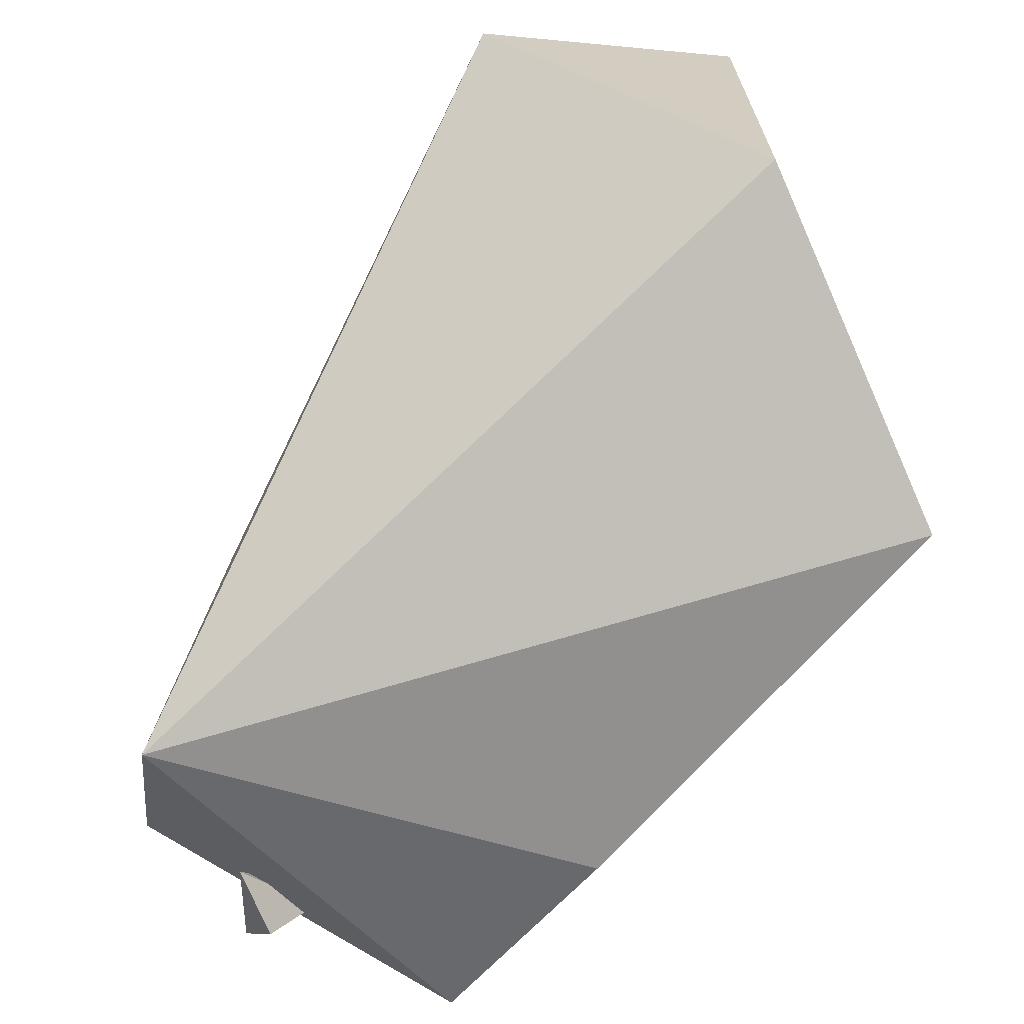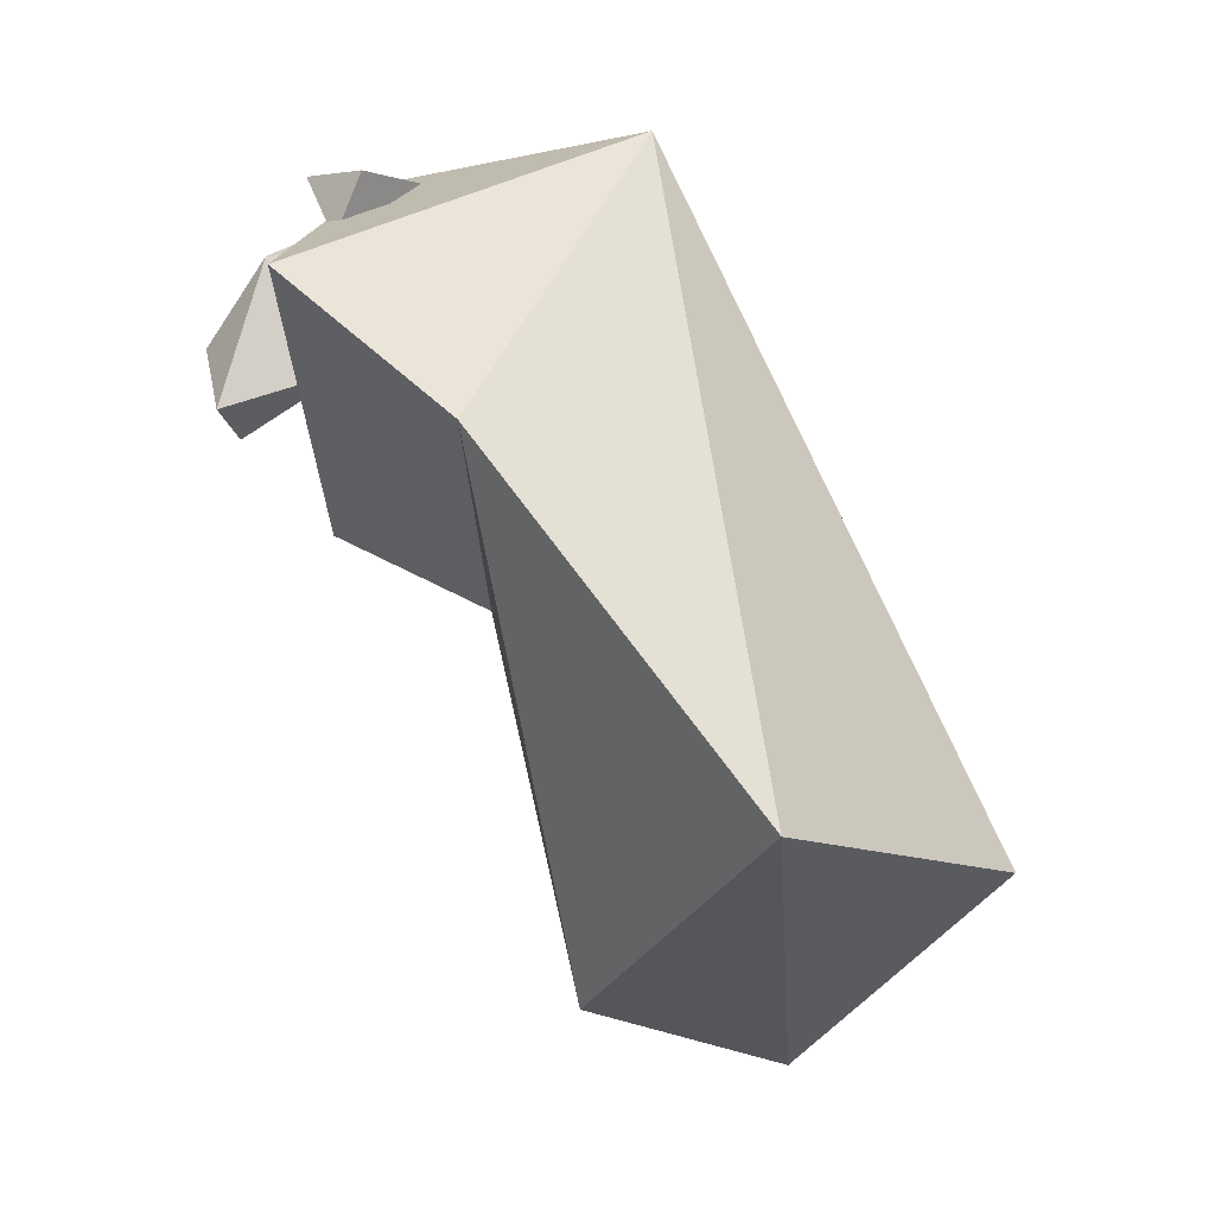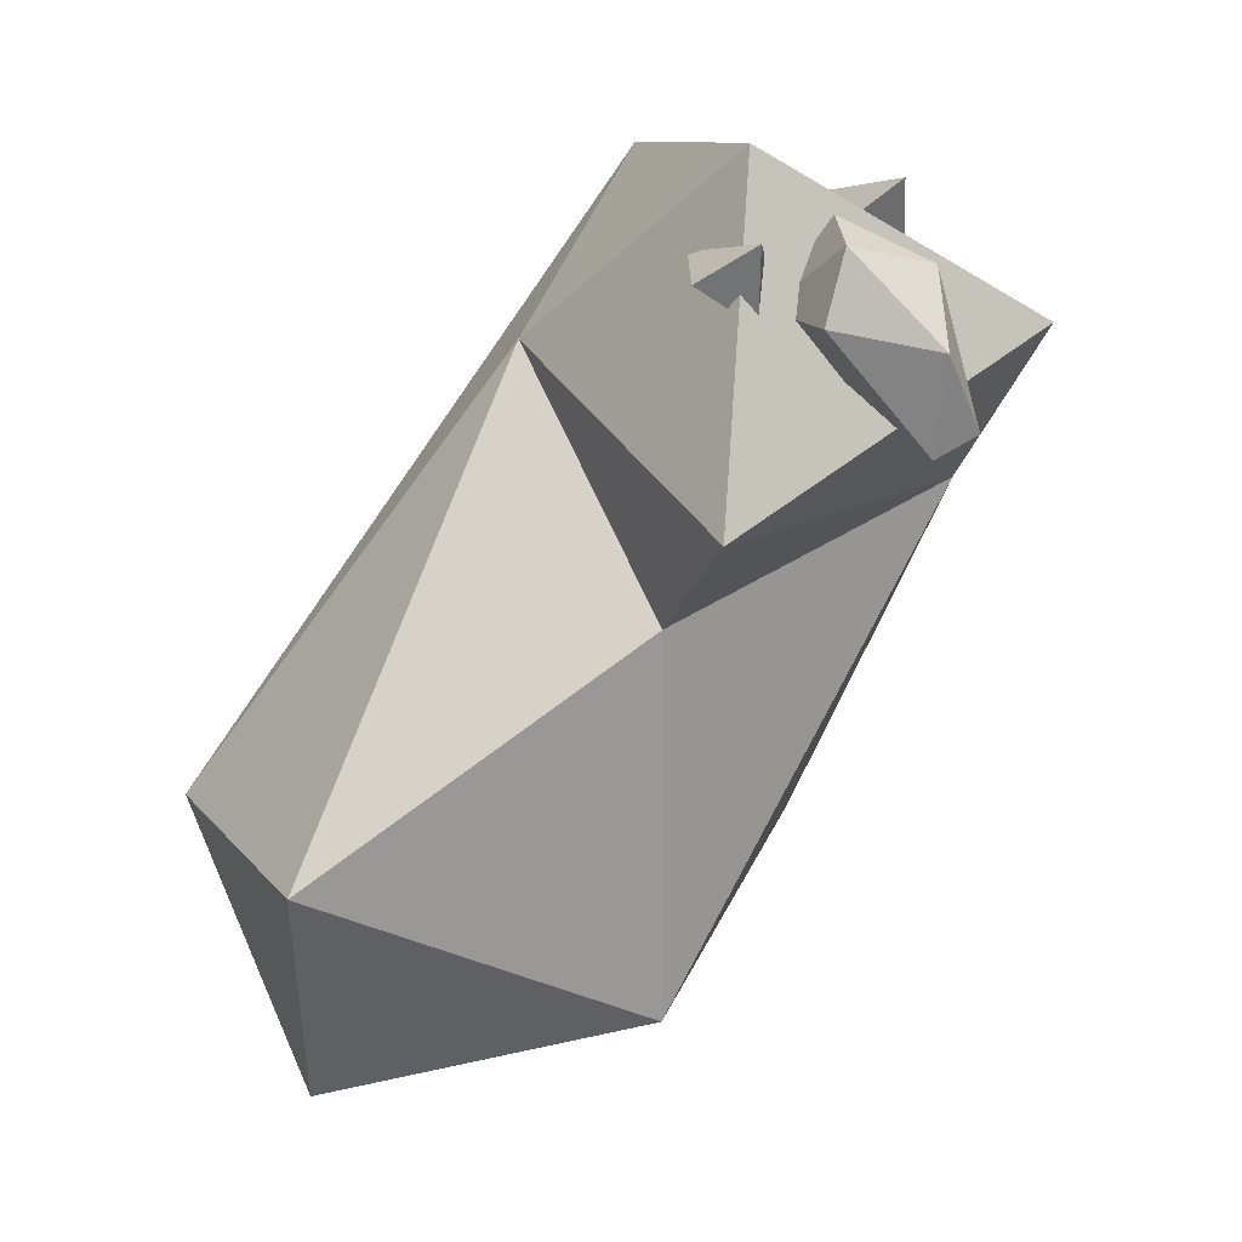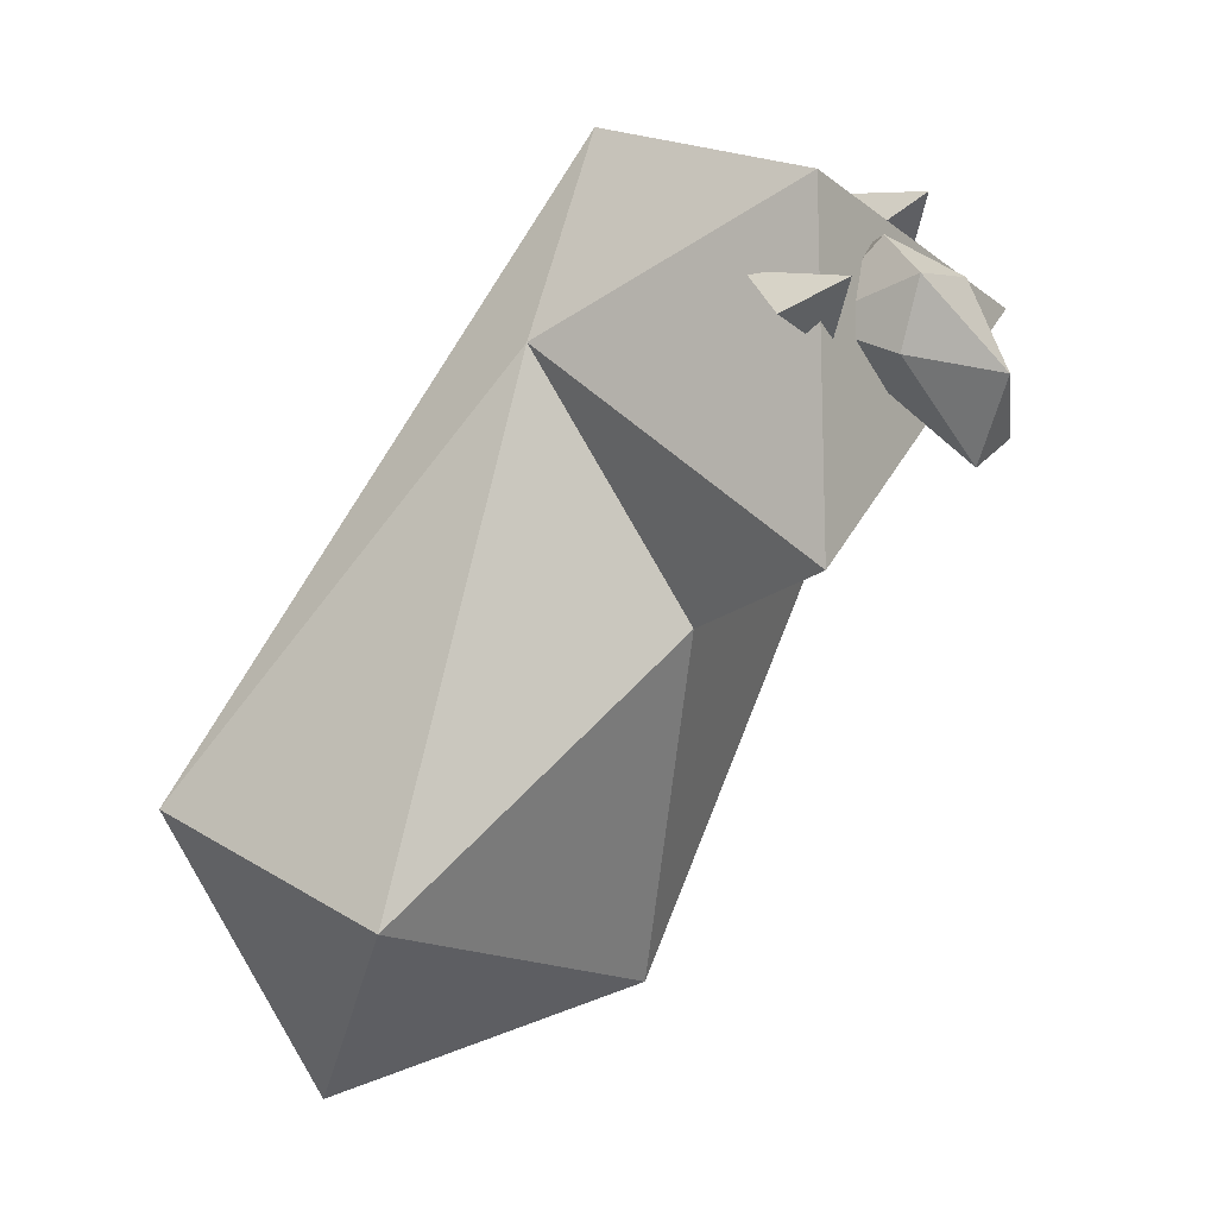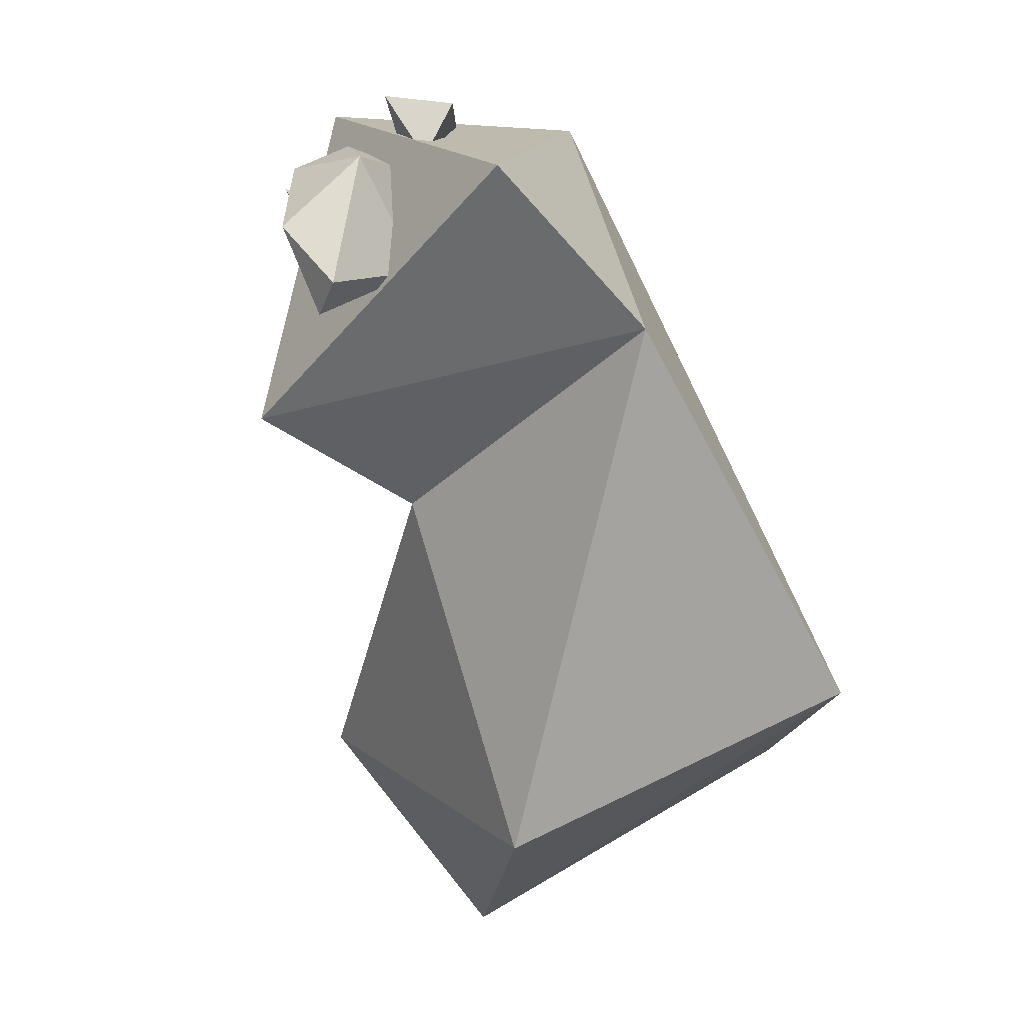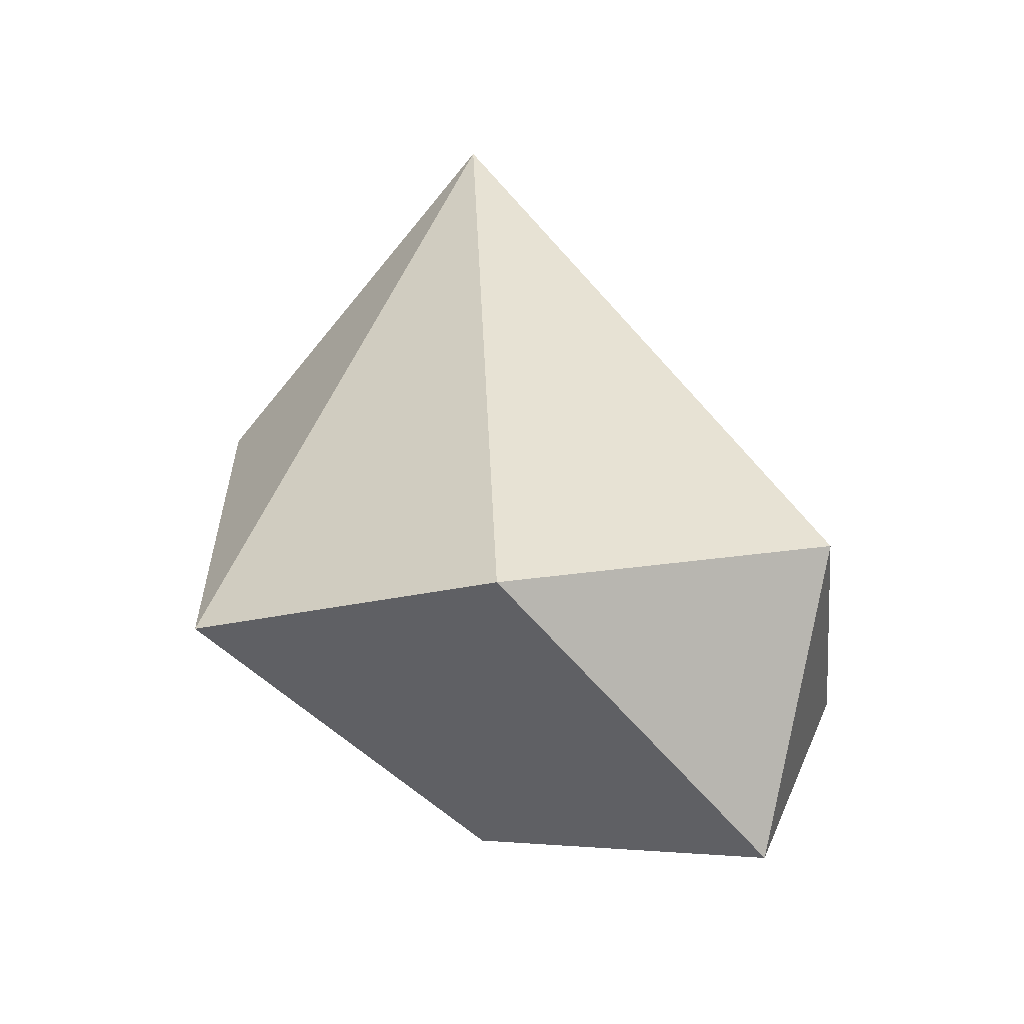
<metadata>
{"format":"obj","ext":"obj","renderer":"f3d","projection":"perspective","resolution":1024,"background":"white","views":[{"elev":52.5,"azim":53.6,"up":"+Y"},{"elev":-5.0,"azim":91.7,"up":"+Z"},{"elev":4.1,"azim":-37.9,"up":"+Z"},{"elev":11.9,"azim":-60.5,"up":"+Z"},{"elev":-10.3,"azim":45.8,"up":"+Z"},{"elev":-25.1,"azim":174.0,"up":"+Z"}]}
</metadata>
<code>
o Body
v 0.2143 -0.5297 0.6766
v -0.1359 -1.402 1.115
v -1.072 1.811 -0.2557
v -1.387 0.2835 -0.5675
v -0.8091 1.033 -1.735
v 0.7284 2.108 -0.6732
v -0.06372 0.2532 2.076
v 2.124 -0.5481 1.384
v 0.2152 -1.161 2.935
v 0.7129 0.3156 3.085
v 1.906 -1.454 2.151
v 2.264 0.9019 -0.5006
v 0.596 -0.05211 -1.353
f 4 3 5
f 4 7 3
f 9 11 10
f 11 8 10
f 4 13 1
f 1 8 2
f 7 2 9
f 1 13 8
f 10 7 9
f 5 13 4
f 3 6 5
f 7 4 1
f 1 2 7
f 7 10 3
f 12 8 13
f 11 2 8
f 2 11 9
f 12 13 5
f 6 12 5
f 3 10 6
f 10 8 12
f 6 10 12
o Beak
v 0.3215 -1.554 2.082
v 0.9882 -1.185 1.815
v 0.3976 -1.615 2.459
v 0.9682 -1.612 2.393
v 0.7192 -1.948 1.972
v 1.027 -1.838 1.613
v 0.4363 -1.009 2.19
v 0.5605 -1.352 2.617
v 0.8114 -1.752 1.493
v 0.8004 -1.06 2.474
f 15 22 20
f 17 16 18
f 18 16 14
f 21 17 23
f 16 20 14
f 21 16 17
f 20 16 21
f 22 15 19
f 19 15 17
f 17 18 19
f 19 18 22
f 14 22 18
f 17 15 23
f 14 20 22
f 23 20 21
f 15 20 23
o Eyes
v 0.9196 -0.8383 2.769
v 0.8115 -1.178 2.611
v 0.9477 -1.414 2.802
v 1.18 -1.109 2.775
v 1.106 -1.251 2.448
v 0.1121 -0.8383 2.455
v 0.2987 -1.178 2.412
v 0.06945 -1.414 2.46
v -0.08385 -1.109 2.284
v 0.1913 -1.251 2.093
f 28 27 26
f 24 26 27
f 32 29 33
f 33 29 30
f 31 29 32
f 29 31 30
f 27 28 24
f 26 25 28
f 28 25 24
f 24 25 26
f 33 31 32
f 33 30 31

</code>
